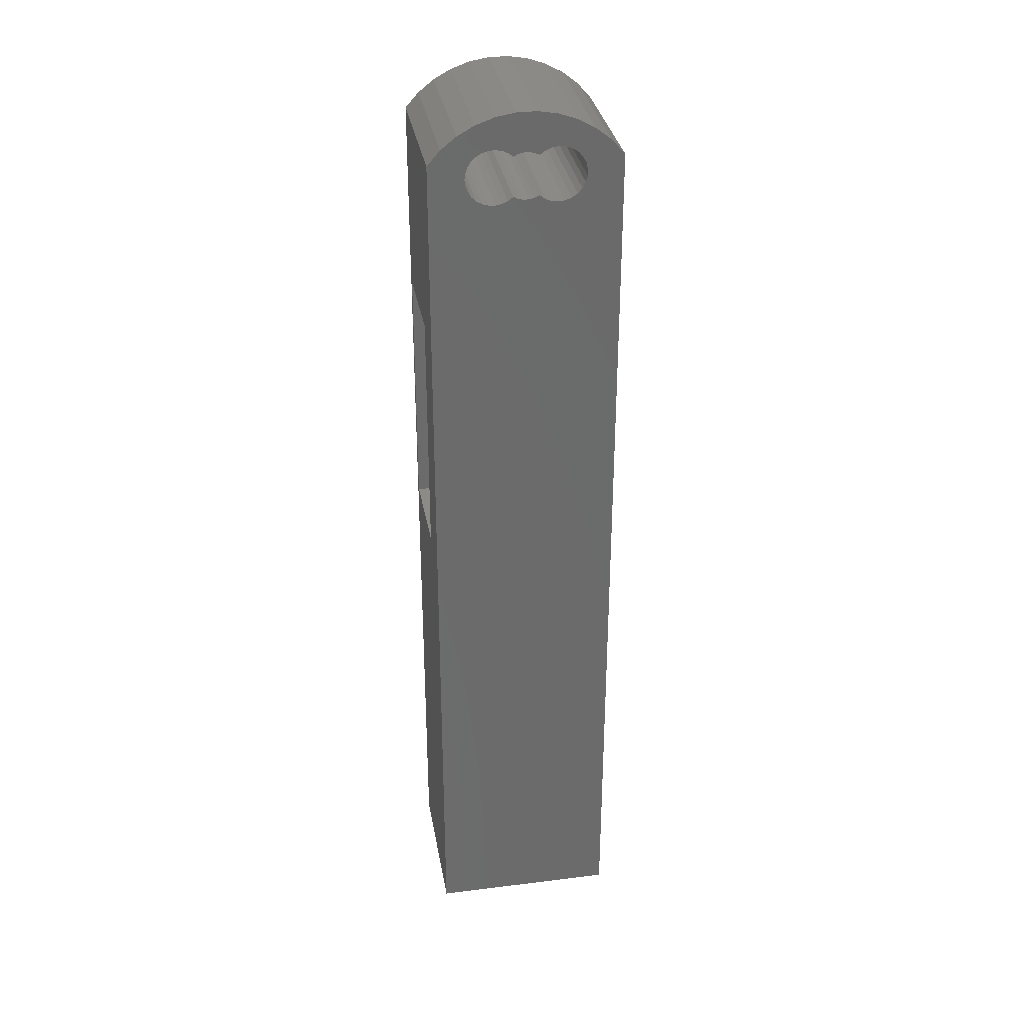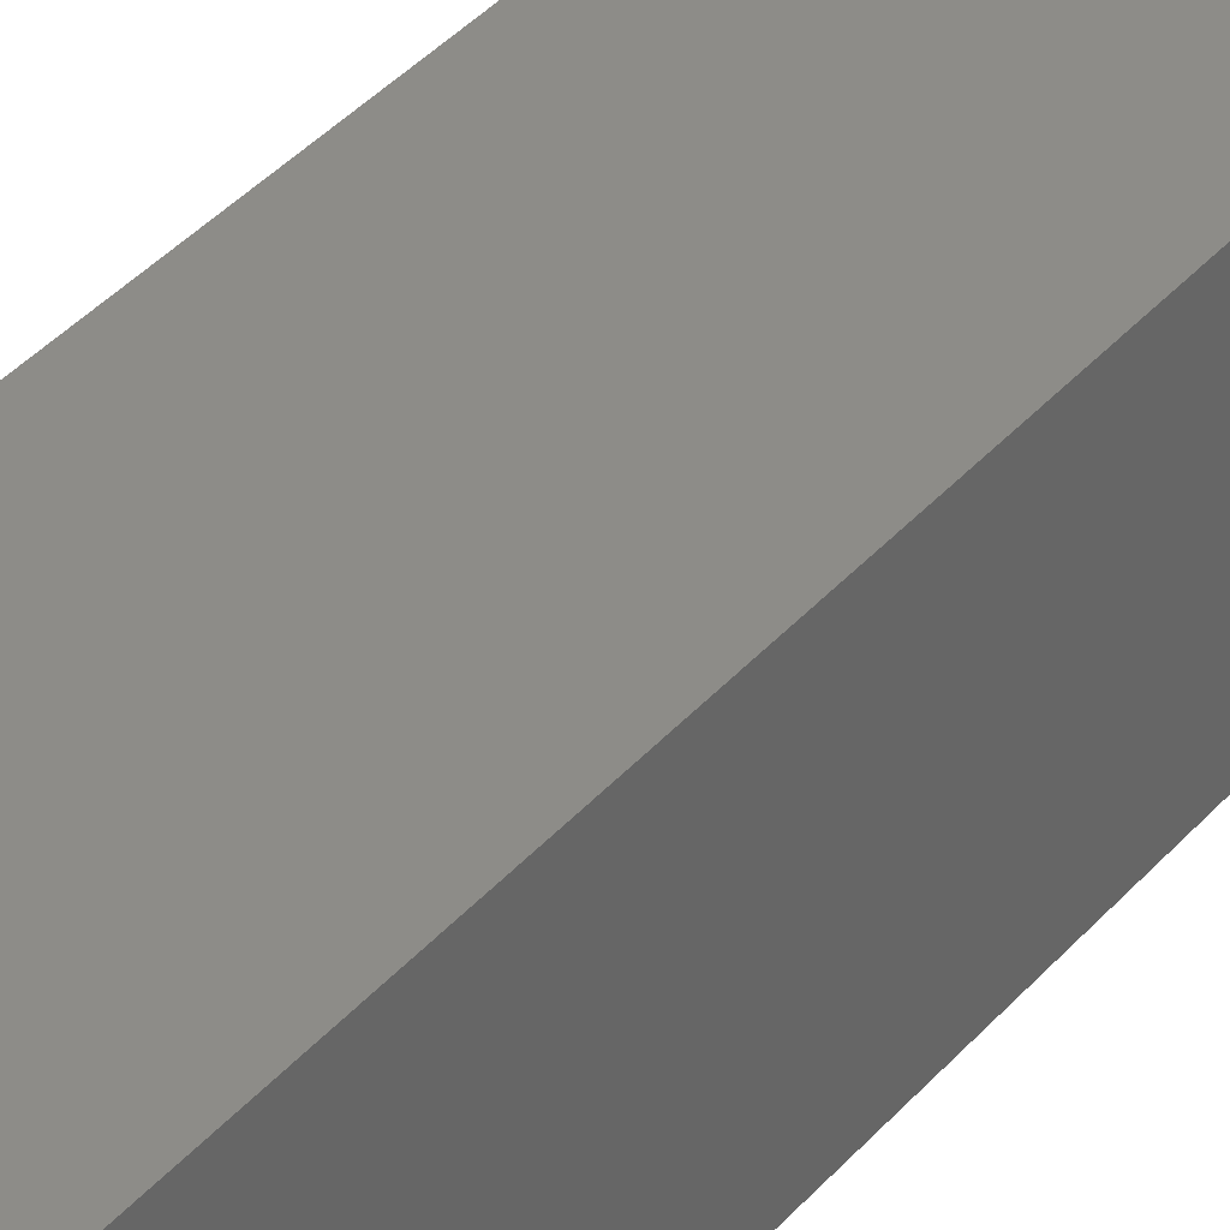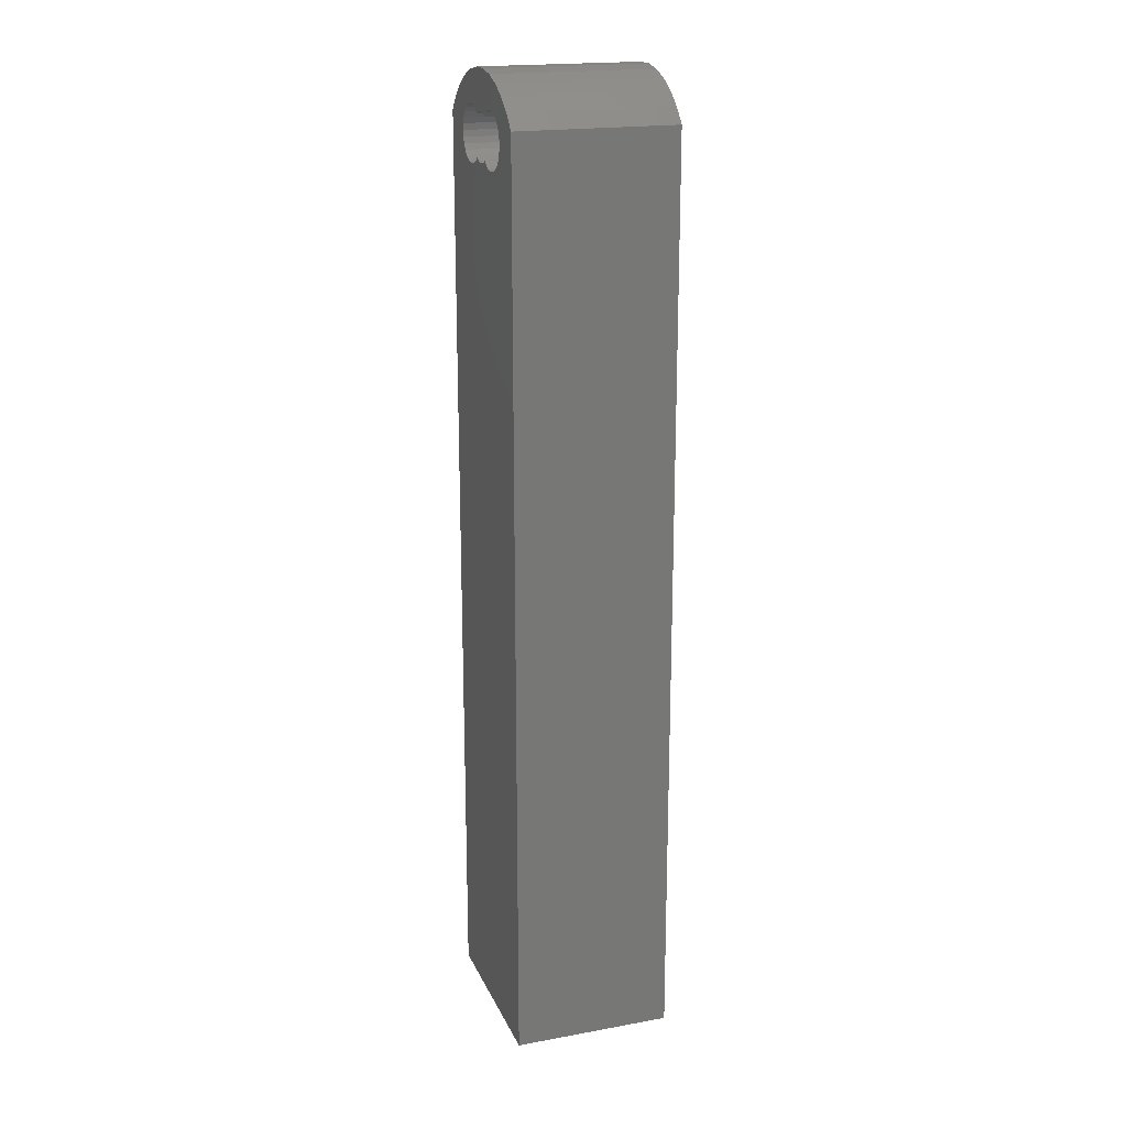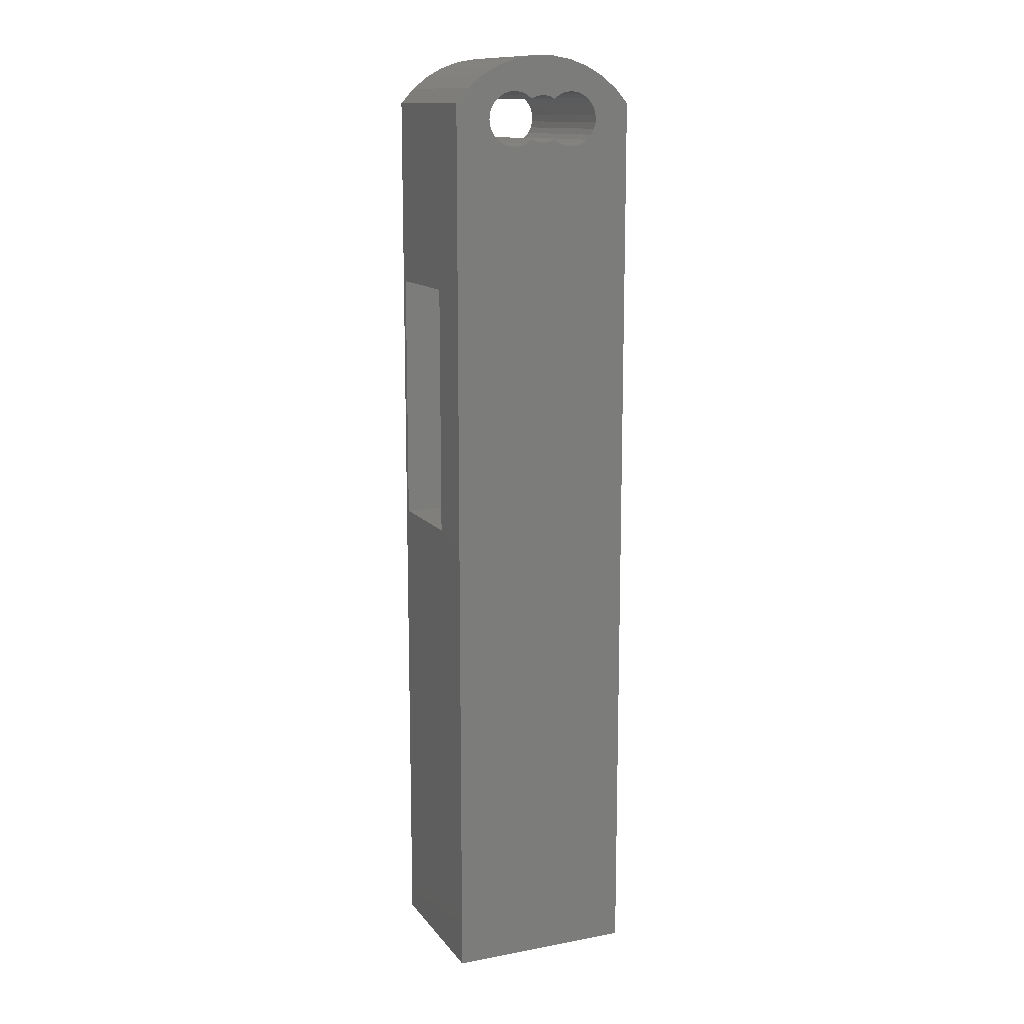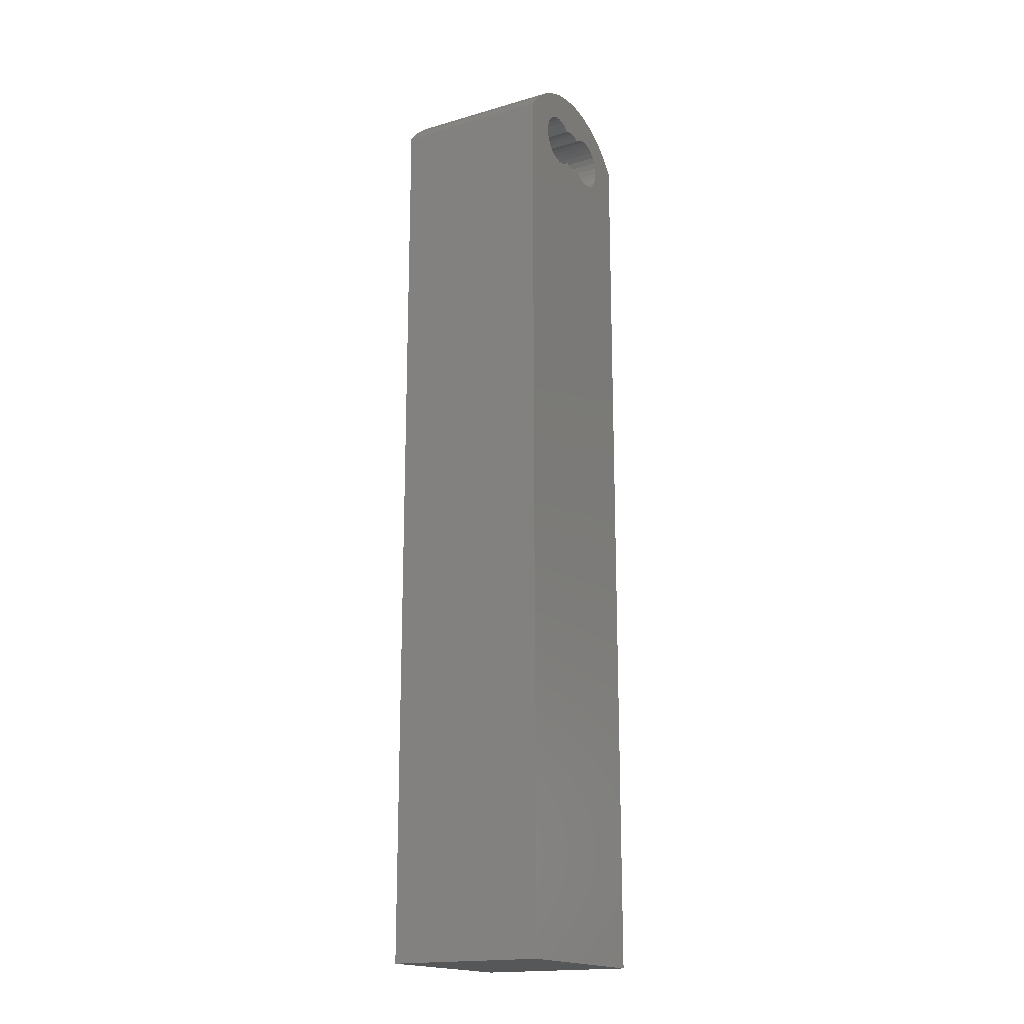
<metadata>
{"format":"stl","ext":"stl","renderer":"f3d","projection":"perspective","resolution":1024,"background":"white","views":[{"elev":32.6,"azim":170.2,"up":"+Z"},{"elev":36.3,"azim":-145.3,"up":"+Y"},{"elev":19.4,"azim":-108.7,"up":"+Z"},{"elev":12.9,"azim":156.8,"up":"+Z"},{"elev":-17.7,"azim":-60.3,"up":"+Z"}]}
</metadata>
<code>
# stl→obj: 260 verts, 394 faces
v 0.1409 -0.01587 -1.005
v -0.04533 -0.1587 -1.005
v -0.04533 -0.01587 -1.005
v 0.1409 -0.1587 -1.005
v -0.04533 -0.1587 -0.08907
v -0.04533 -0.01587 -0.08907
v 0.1409 -0.05132 -0.5296
v 0.1409 -0.1529 -0.5296
v 0.1409 -0.1587 -0.08907
v 0.1409 -0.1529 -0.2757
v 0.1409 -0.05132 -0.2757
v 0.1409 -0.01587 -0.08907
v -0.04533 0 -1.005
v 0.1409 0 -1.005
v -0.001007 -0.1587 -0.1251
v -0.005463 -0.1587 -0.1202
v 0.004511 -0.1587 -0.1288
v -0.00859 -0.1587 -0.1143
v 0.01076 -0.1587 -0.1311
v -0.0102 -0.1587 -0.1079
v 0.01737 -0.1587 -0.1317
v -0.0102 -0.1587 -0.1013
v -0.00859 -0.1587 -0.09482
v -0.03229 -0.1587 -0.07443
v -0.005463 -0.1587 -0.08896
v 0.04012 -0.1587 -0.1266
v 0.03543 -0.1587 -0.1243
v 0.03008 -0.1587 -0.1283
v 0.04519 -0.1587 -0.1277
v 0.02394 -0.1587 -0.1308
v -0.01698 -0.1587 -0.06219
v -0.001007 -0.1587 -0.08404
v 0.0504 -0.1587 -0.1277
v 0.004511 -0.1587 -0.08034
v 0.06522 -0.1587 -0.1281
v 0.05547 -0.1587 -0.1266
v 0.06016 -0.1587 -0.1243
v 0.07101 -0.1587 -0.1306
v 0.07722 -0.1587 -0.1317
v 0.0001721 -0.1587 -0.05269
v 0.01076 -0.1587 -0.07809
v 0.01737 -0.1587 -0.07743
v 0.08352 -0.1587 -0.1313
v 0.04012 -0.1587 -0.08261
v 0.03008 -0.1587 -0.08092
v 0.03543 -0.1587 -0.08486
v 0.08957 -0.1587 -0.1295
v 0.04519 -0.1587 -0.08145
v 0.09504 -0.1587 -0.1264
v 0.01867 -0.1587 -0.04621
v 0.02394 -0.1587 -0.07839
v 0.06522 -0.1587 -0.08109
v 0.05547 -0.1587 -0.08261
v 0.06016 -0.1587 -0.08486
v 0.03799 -0.1587 -0.04292
v 0.0576 -0.1587 -0.04292
v 0.0504 -0.1587 -0.08145
v 0.07101 -0.1587 -0.07858
v 0.07692 -0.1587 -0.04621
v 0.07722 -0.1587 -0.07747
v 0.08352 -0.1587 -0.07783
v 0.09542 -0.1587 -0.05269
v 0.08957 -0.1587 -0.07964
v 0.1126 -0.1587 -0.06219
v 0.09504 -0.1587 -0.08279
v 0.09963 -0.1587 -0.08712
v 0.1053 -0.1587 -0.09832
v 0.106 -0.1587 -0.1046
v 0.09963 -0.1587 -0.1221
v 0.1031 -0.1587 -0.1168
v 0.1053 -0.1587 -0.1109
v 0.1279 -0.1587 -0.07443
v 0.1031 -0.1587 -0.09239
v 0.1279 -0.01587 -0.07443
v 0.1126 -0.01587 -0.06219
v 0.09542 -0.01587 -0.05269
v 0.07692 -0.01587 -0.04621
v 0.0576 -0.01587 -0.04292
v 0.03799 -0.01587 -0.04292
v 0.01867 -0.01587 -0.04621
v 0.0001721 -0.01587 -0.05269
v -0.01698 -0.01587 -0.06219
v -0.03229 -0.01587 -0.07443
v -0.04533 0 -0.08907
v 0.1409 0 -0.08907
v 0.06349 -0.1529 -0.5296
v 0.06349 -0.05132 -0.5296
v 0.06349 -0.1529 -0.2757
v 0.06349 -0.05132 -0.2757
v -0.001007 1.041e-17 -0.1251
v -0.04533 1.041e-17 -1.005
v -0.04533 1.041e-17 -0.08907
v -0.005463 1.041e-17 -0.1202
v 0.004511 1.041e-17 -0.1288
v -0.00859 1.041e-17 -0.1143
v 0.01076 1.041e-17 -0.1311
v -0.0102 1.041e-17 -0.1079
v 0.01737 1.041e-17 -0.1317
v -0.0102 1.041e-17 -0.1013
v -0.00859 1.041e-17 -0.09482
v -0.03229 1.041e-17 -0.07443
v -0.005463 1.041e-17 -0.08896
v 0.04012 1.041e-17 -0.1266
v 0.03008 1.041e-17 -0.1283
v 0.03543 1.041e-17 -0.1243
v 0.04519 1.041e-17 -0.1277
v 0.02394 1.041e-17 -0.1308
v -0.01698 1.041e-17 -0.06219
v -0.001007 1.041e-17 -0.08404
v 0.0504 1.041e-17 -0.1277
v 0.004511 1.041e-17 -0.08034
v 0.06522 1.041e-17 -0.1281
v 0.05547 1.041e-17 -0.1266
v 0.06016 1.041e-17 -0.1243
v 0.07101 1.041e-17 -0.1306
v 0.07722 1.041e-17 -0.1317
v 0.1409 1.041e-17 -1.005
v 0.0001721 1.041e-17 -0.05269
v 0.01737 1.041e-17 -0.07743
v 0.01076 1.041e-17 -0.07809
v 0.08352 1.041e-17 -0.1313
v 0.04012 1.041e-17 -0.08261
v 0.03543 1.041e-17 -0.08486
v 0.03008 1.041e-17 -0.08092
v 0.08957 1.041e-17 -0.1295
v 0.04519 1.041e-17 -0.08145
v 0.09504 1.041e-17 -0.1264
v 0.01867 1.041e-17 -0.04621
v 0.02394 1.041e-17 -0.07839
v 0.06522 1.041e-17 -0.08109
v 0.06016 1.041e-17 -0.08486
v 0.05547 1.041e-17 -0.08261
v 0.03799 1.041e-17 -0.04292
v 0.0576 1.041e-17 -0.04292
v 0.0504 1.041e-17 -0.08145
v 0.07101 1.041e-17 -0.07858
v 0.07692 1.041e-17 -0.04621
v 0.08352 1.041e-17 -0.07783
v 0.07722 1.041e-17 -0.07747
v 0.09542 1.041e-17 -0.05269
v 0.08957 1.041e-17 -0.07964
v 0.1126 1.041e-17 -0.06219
v 0.09963 1.041e-17 -0.08712
v 0.09504 1.041e-17 -0.08279
v 0.1409 1.041e-17 -0.08907
v 0.106 1.041e-17 -0.1046
v 0.1053 1.041e-17 -0.09832
v 0.09963 1.041e-17 -0.1221
v 0.1031 1.041e-17 -0.1168
v 0.1053 1.041e-17 -0.1109
v 0.1279 1.041e-17 -0.07443
v 0.1031 1.041e-17 -0.09239
v 0.03008 -0.01587 -0.08092
v 0.03543 -0.01587 -0.08486
v 0.02394 -0.01587 -0.07839
v 0.01737 -0.01587 -0.07743
v 0.01076 -0.01587 -0.07809
v 0.004511 -0.01587 -0.08034
v -0.001007 -0.01587 -0.08404
v -0.005463 -0.01587 -0.08896
v -0.00859 -0.01587 -0.09482
v -0.0102 -0.01587 -0.1013
v -0.0102 -0.01587 -0.1079
v -0.00859 -0.01587 -0.1143
v -0.005463 -0.01587 -0.1202
v -0.001007 -0.01587 -0.1251
v 0.004511 -0.01587 -0.1288
v 0.01076 -0.01587 -0.1311
v 0.01737 -0.01587 -0.1317
v 0.02394 -0.01587 -0.1308
v 0.03008 -0.01587 -0.1283
v 0.03543 -0.01587 -0.1243
v 0.04012 -0.01587 -0.1266
v 0.04519 -0.01587 -0.1277
v 0.0504 -0.01587 -0.1277
v 0.05547 -0.01587 -0.1266
v 0.06016 -0.01587 -0.1243
v 0.06522 -0.01587 -0.1281
v 0.07101 -0.01587 -0.1306
v 0.07722 -0.01587 -0.1317
v 0.08352 -0.01587 -0.1313
v 0.08957 -0.01587 -0.1295
v 0.09504 -0.01587 -0.1264
v 0.09963 -0.01587 -0.1221
v 0.1031 -0.01587 -0.1168
v 0.1053 -0.01587 -0.1109
v 0.106 -0.01587 -0.1046
v 0.1053 -0.01587 -0.09832
v 0.1031 -0.01587 -0.09239
v 0.09963 -0.01587 -0.08712
v 0.09504 -0.01587 -0.08279
v 0.08957 -0.01587 -0.07964
v 0.08352 -0.01587 -0.07783
v 0.07722 -0.01587 -0.07747
v 0.07101 -0.01587 -0.07858
v 0.06522 -0.01587 -0.08109
v 0.06016 -0.01587 -0.08486
v 0.05547 -0.01587 -0.08261
v 0.0504 -0.01587 -0.08145
v 0.04519 -0.01587 -0.08145
v 0.04012 -0.01587 -0.08261
v 0.1279 0 -0.07443
v 0.1126 0 -0.06219
v 0.09542 0 -0.05269
v 0.07692 0 -0.04621
v 0.0576 0 -0.04292
v 0.03799 0 -0.04292
v 0.01867 0 -0.04621
v 0.0001721 0 -0.05269
v -0.01698 0 -0.06219
v -0.03229 0 -0.07443
v 0.03543 0 -0.08486
v 0.03008 0 -0.08092
v 0.02394 0 -0.07839
v 0.01737 0 -0.07743
v 0.01076 0 -0.07809
v 0.004511 0 -0.08034
v -0.001007 0 -0.08404
v -0.005463 0 -0.08896
v -0.00859 0 -0.09482
v -0.0102 0 -0.1013
v -0.0102 0 -0.1079
v -0.00859 0 -0.1143
v -0.005463 0 -0.1202
v -0.001007 0 -0.1251
v 0.004511 0 -0.1288
v 0.01076 0 -0.1311
v 0.01737 0 -0.1317
v 0.02394 0 -0.1308
v 0.03008 0 -0.1283
v 0.03543 0 -0.1243
v 0.04012 0 -0.1266
v 0.04519 0 -0.1277
v 0.0504 0 -0.1277
v 0.05547 0 -0.1266
v 0.06016 0 -0.1243
v 0.06522 0 -0.1281
v 0.07101 0 -0.1306
v 0.07722 0 -0.1317
v 0.08352 0 -0.1313
v 0.08957 0 -0.1295
v 0.09504 0 -0.1264
v 0.09963 0 -0.1221
v 0.1031 0 -0.1168
v 0.1053 0 -0.1109
v 0.106 0 -0.1046
v 0.1053 0 -0.09832
v 0.1031 0 -0.09239
v 0.09963 0 -0.08712
v 0.09504 0 -0.08279
v 0.08957 0 -0.07964
v 0.08352 0 -0.07783
v 0.07722 0 -0.07747
v 0.07101 0 -0.07858
v 0.06522 0 -0.08109
v 0.06016 0 -0.08486
v 0.05547 0 -0.08261
v 0.0504 0 -0.08145
v 0.04519 0 -0.08145
v 0.04012 0 -0.08261
f 1 2 3
f 1 4 2
f 3 5 6
f 3 2 5
f 7 4 1
f 7 8 4
f 9 10 11
f 12 9 11
f 4 10 9
f 4 8 10
f 12 7 1
f 12 11 7
f 1 3 13
f 1 13 14
f 15 5 2
f 16 5 15
f 17 15 2
f 18 5 16
f 19 17 2
f 20 5 18
f 21 19 2
f 22 5 20
f 23 24 5
f 23 5 22
f 25 24 23
f 26 27 28
f 29 28 30
f 29 26 28
f 31 25 32
f 31 24 25
f 33 29 30
f 34 31 32
f 35 36 33
f 35 37 36
f 38 33 30
f 38 35 33
f 39 2 4
f 39 38 30
f 39 30 21
f 39 21 2
f 40 31 34
f 40 41 42
f 40 34 41
f 43 39 4
f 44 45 46
f 47 43 4
f 48 45 44
f 49 47 4
f 50 40 42
f 50 42 51
f 52 53 54
f 55 51 45
f 55 45 48
f 55 50 51
f 56 57 53
f 56 53 52
f 56 48 57
f 56 52 58
f 56 55 48
f 59 60 61
f 59 58 60
f 59 56 58
f 62 61 63
f 62 59 61
f 64 65 66
f 64 63 65
f 64 62 63
f 9 67 68
f 9 49 4
f 9 69 49
f 9 70 69
f 9 71 70
f 9 68 71
f 72 64 66
f 72 73 67
f 72 66 73
f 72 67 9
f 74 9 12
f 74 72 9
f 75 64 72
f 75 72 74
f 76 62 64
f 76 64 75
f 77 59 62
f 77 62 76
f 78 56 59
f 78 59 77
f 79 55 56
f 79 56 78
f 80 50 55
f 80 55 79
f 81 40 50
f 81 50 80
f 82 31 40
f 82 40 81
f 83 24 31
f 83 31 82
f 6 5 24
f 6 24 83
f 3 6 84
f 3 84 13
f 12 1 14
f 12 14 85
f 7 86 8
f 7 87 86
f 8 88 10
f 8 86 88
f 10 89 11
f 10 88 89
f 11 87 7
f 11 89 87
f 90 91 92
f 93 90 92
f 94 91 90
f 95 93 92
f 96 91 94
f 97 95 92
f 98 91 96
f 99 97 92
f 100 92 101
f 100 99 92
f 102 100 101
f 103 104 105
f 106 107 104
f 106 104 103
f 108 109 102
f 108 102 101
f 110 107 106
f 111 109 108
f 112 110 113
f 112 113 114
f 115 107 110
f 115 110 112
f 116 117 91
f 116 107 115
f 116 98 107
f 116 91 98
f 118 111 108
f 118 119 120
f 118 120 111
f 121 117 116
f 122 123 124
f 125 117 121
f 126 122 124
f 127 117 125
f 128 119 118
f 128 129 119
f 130 131 132
f 133 124 129
f 133 126 124
f 133 129 128
f 134 132 135
f 134 130 132
f 134 135 126
f 134 136 130
f 134 126 133
f 137 138 139
f 137 139 136
f 137 136 134
f 140 141 138
f 140 138 137
f 142 143 144
f 142 144 141
f 142 141 140
f 145 146 147
f 145 117 127
f 145 127 148
f 145 148 149
f 145 149 150
f 145 150 146
f 151 143 142
f 151 147 152
f 151 152 143
f 151 145 147
f 153 154 46
f 153 46 45
f 155 45 51
f 155 153 45
f 156 51 42
f 156 155 51
f 157 42 41
f 157 156 42
f 158 41 34
f 158 157 41
f 159 34 32
f 159 158 34
f 160 32 25
f 160 159 32
f 161 25 23
f 161 160 25
f 162 23 22
f 162 161 23
f 163 22 20
f 163 162 22
f 164 20 18
f 164 163 20
f 165 18 16
f 165 164 18
f 166 16 15
f 166 165 16
f 167 166 15
f 167 15 17
f 168 167 17
f 168 17 19
f 169 168 19
f 169 19 21
f 170 169 21
f 170 21 30
f 171 170 30
f 171 30 28
f 171 28 27
f 172 171 27
f 173 172 27
f 173 27 26
f 174 26 29
f 174 173 26
f 175 29 33
f 175 174 29
f 176 33 36
f 176 175 33
f 177 36 37
f 177 176 36
f 178 177 37
f 178 37 35
f 179 35 38
f 179 178 35
f 180 38 39
f 180 179 38
f 181 39 43
f 181 180 39
f 182 43 47
f 182 181 43
f 183 47 49
f 183 182 47
f 184 49 69
f 184 183 49
f 185 69 70
f 185 184 69
f 186 70 71
f 186 185 70
f 187 71 68
f 187 186 71
f 188 187 68
f 188 68 67
f 189 67 73
f 189 188 67
f 190 73 66
f 190 189 73
f 191 66 65
f 191 190 66
f 192 65 63
f 192 191 65
f 193 63 61
f 193 192 63
f 194 61 60
f 194 193 61
f 195 60 58
f 195 194 60
f 196 58 52
f 196 195 58
f 197 52 54
f 197 196 52
f 198 197 54
f 198 54 53
f 199 53 57
f 199 198 53
f 200 57 48
f 200 199 57
f 201 48 44
f 201 200 48
f 154 44 46
f 154 201 44
f 74 12 85
f 74 85 202
f 75 202 203
f 75 74 202
f 76 203 204
f 76 75 203
f 77 204 205
f 77 76 204
f 78 205 206
f 78 77 205
f 79 206 207
f 79 78 206
f 80 207 208
f 80 79 207
f 81 208 209
f 81 80 208
f 82 209 210
f 82 81 209
f 83 210 211
f 83 82 210
f 6 211 84
f 6 83 211
f 89 86 87
f 89 88 86
f 153 212 154
f 153 213 212
f 155 214 213
f 155 213 153
f 156 215 214
f 156 214 155
f 157 216 215
f 157 215 156
f 158 217 216
f 158 216 157
f 159 218 217
f 159 217 158
f 160 219 218
f 160 218 159
f 161 220 219
f 161 219 160
f 162 221 220
f 162 220 161
f 163 222 221
f 163 221 162
f 164 223 222
f 164 222 163
f 165 224 223
f 165 223 164
f 166 225 224
f 166 224 165
f 167 225 166
f 167 226 225
f 168 226 167
f 168 227 226
f 169 227 168
f 169 228 227
f 170 228 169
f 170 229 228
f 171 229 170
f 171 230 229
f 172 231 230
f 172 230 171
f 173 231 172
f 173 232 231
f 174 233 232
f 174 232 173
f 175 234 233
f 175 233 174
f 176 235 234
f 176 234 175
f 177 236 235
f 177 235 176
f 178 236 177
f 178 237 236
f 179 238 237
f 179 237 178
f 180 239 238
f 180 238 179
f 181 240 239
f 181 239 180
f 182 241 240
f 182 240 181
f 183 242 241
f 183 241 182
f 184 243 242
f 184 242 183
f 185 244 243
f 185 243 184
f 186 245 244
f 186 244 185
f 187 246 245
f 187 245 186
f 188 246 187
f 188 247 246
f 189 248 247
f 189 247 188
f 190 249 248
f 190 248 189
f 191 250 249
f 191 249 190
f 192 251 250
f 192 250 191
f 193 252 251
f 193 251 192
f 194 253 252
f 194 252 193
f 195 254 253
f 195 253 194
f 196 255 254
f 196 254 195
f 197 256 255
f 197 255 196
f 198 256 197
f 198 257 256
f 199 258 257
f 199 257 198
f 200 259 258
f 200 258 199
f 201 260 259
f 201 259 200
f 154 212 260
f 154 260 201

</code>
